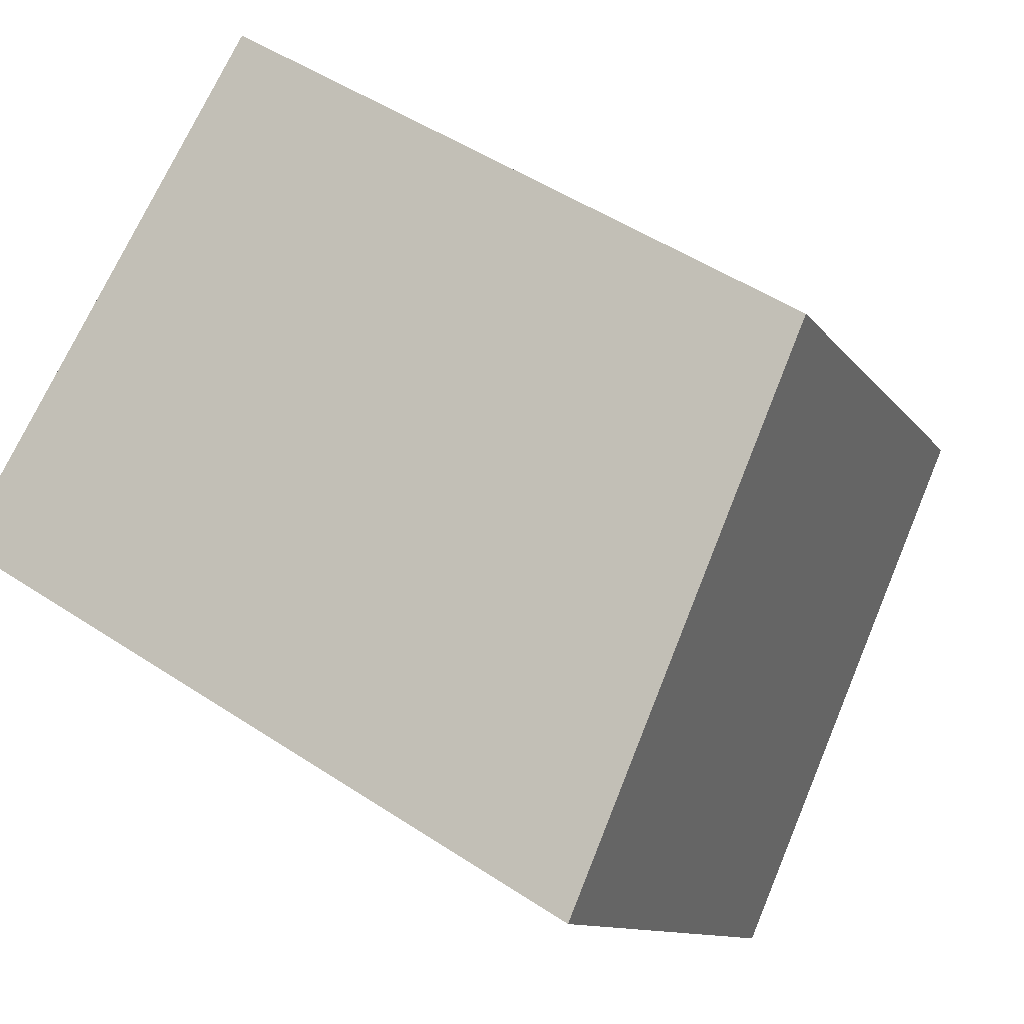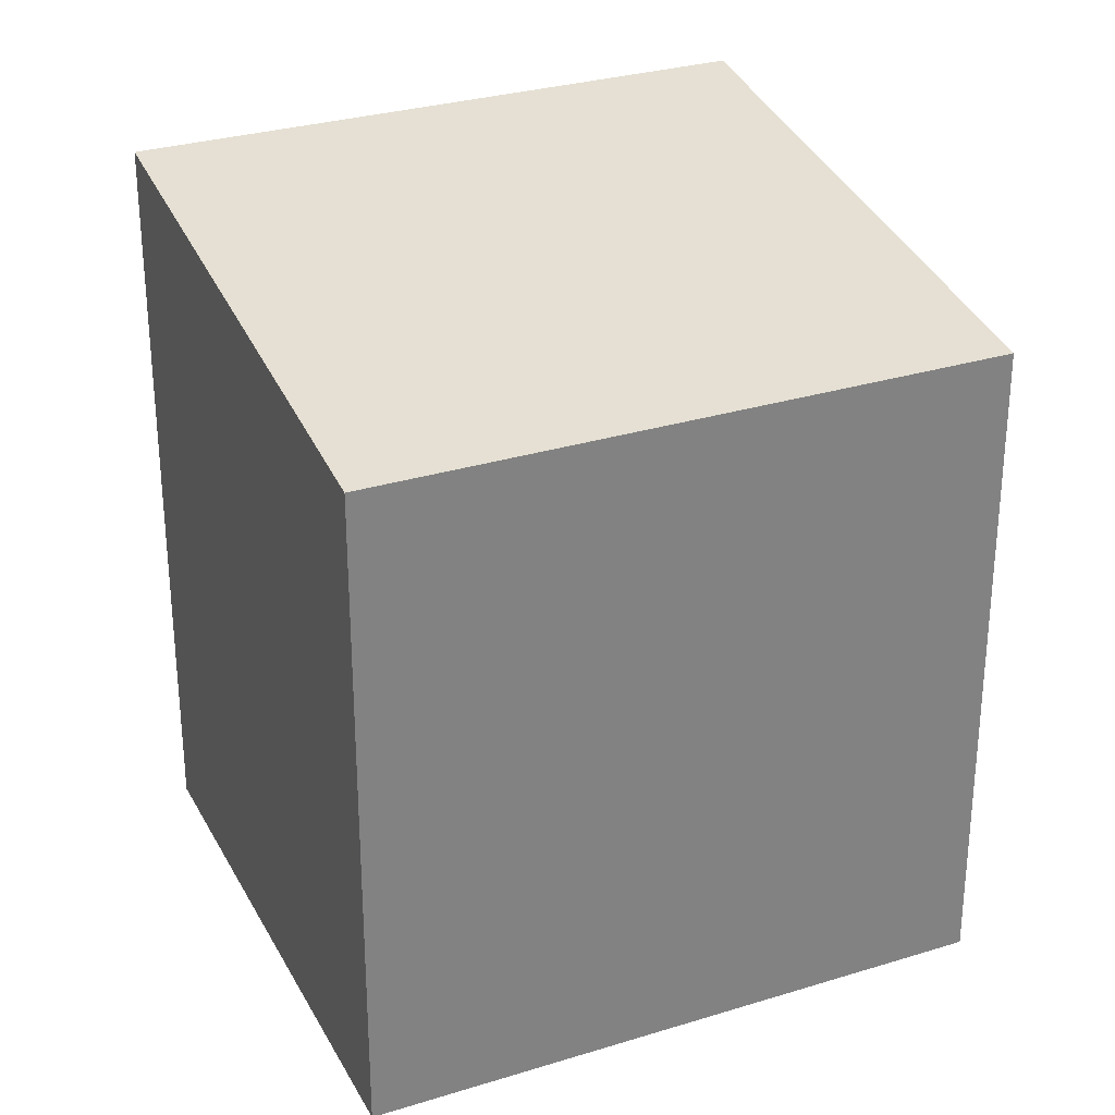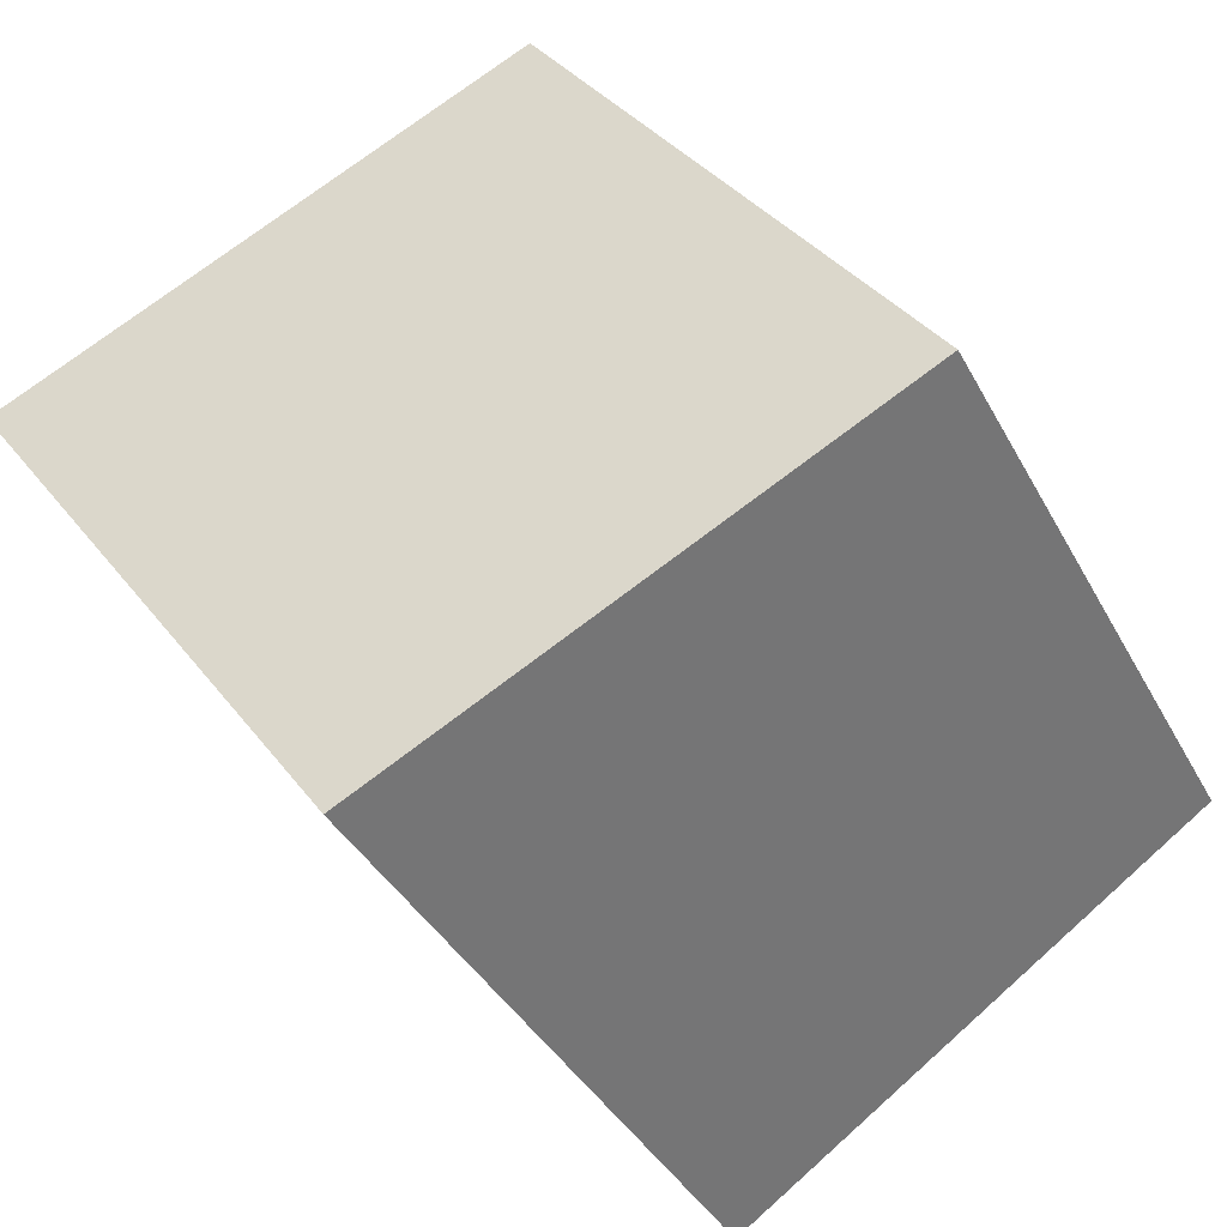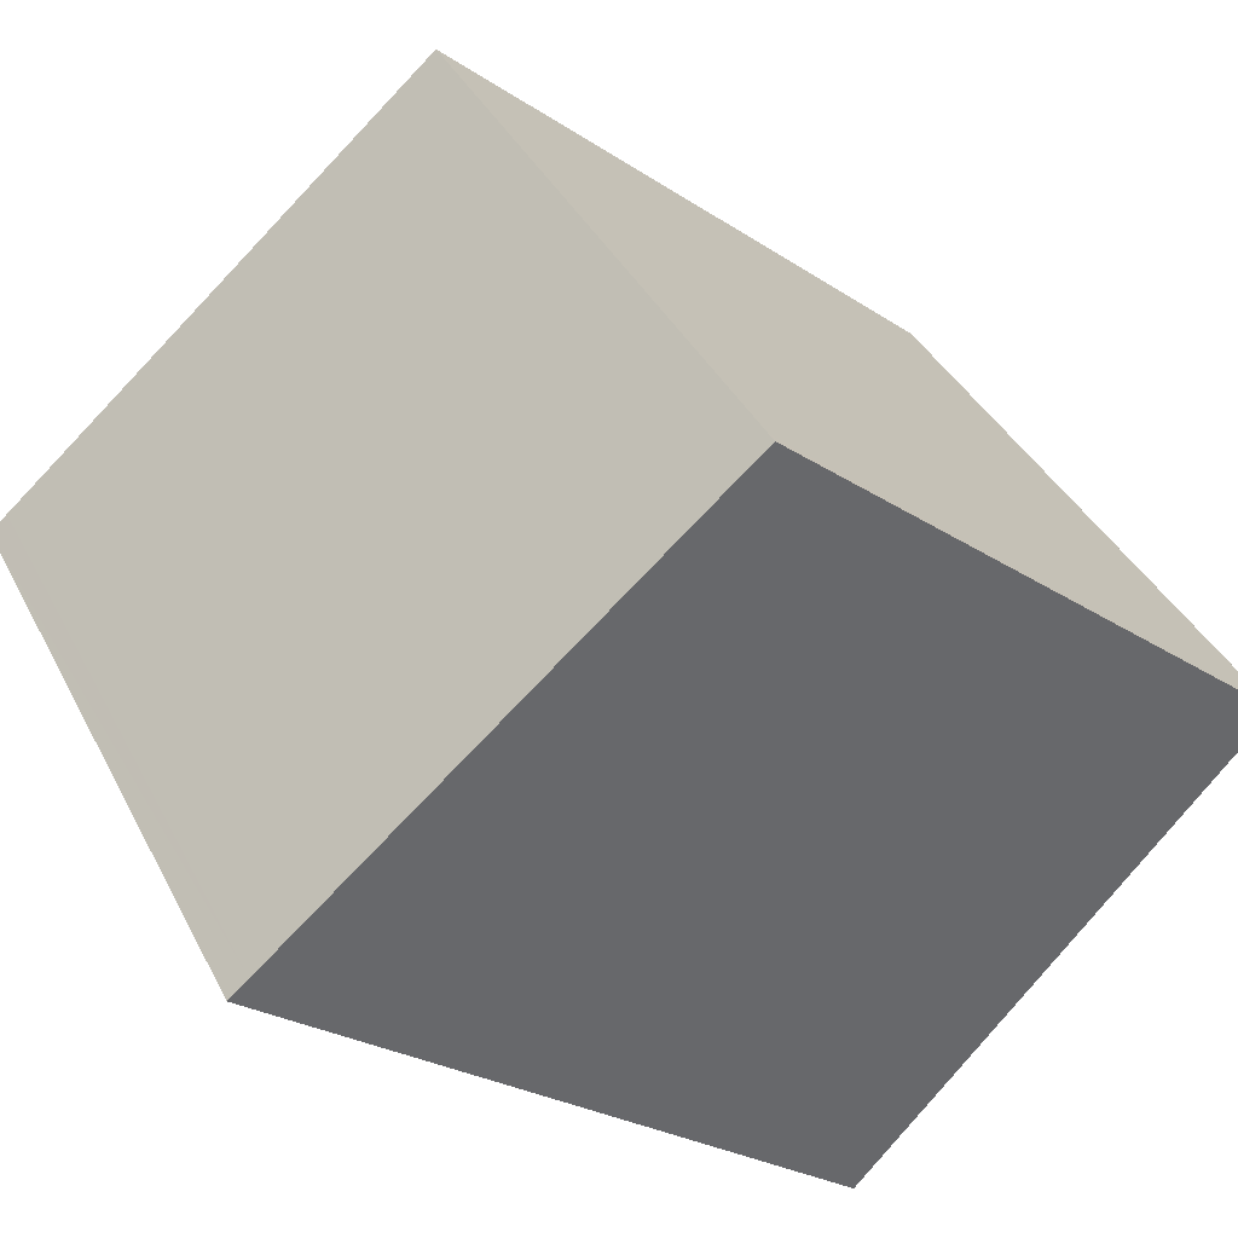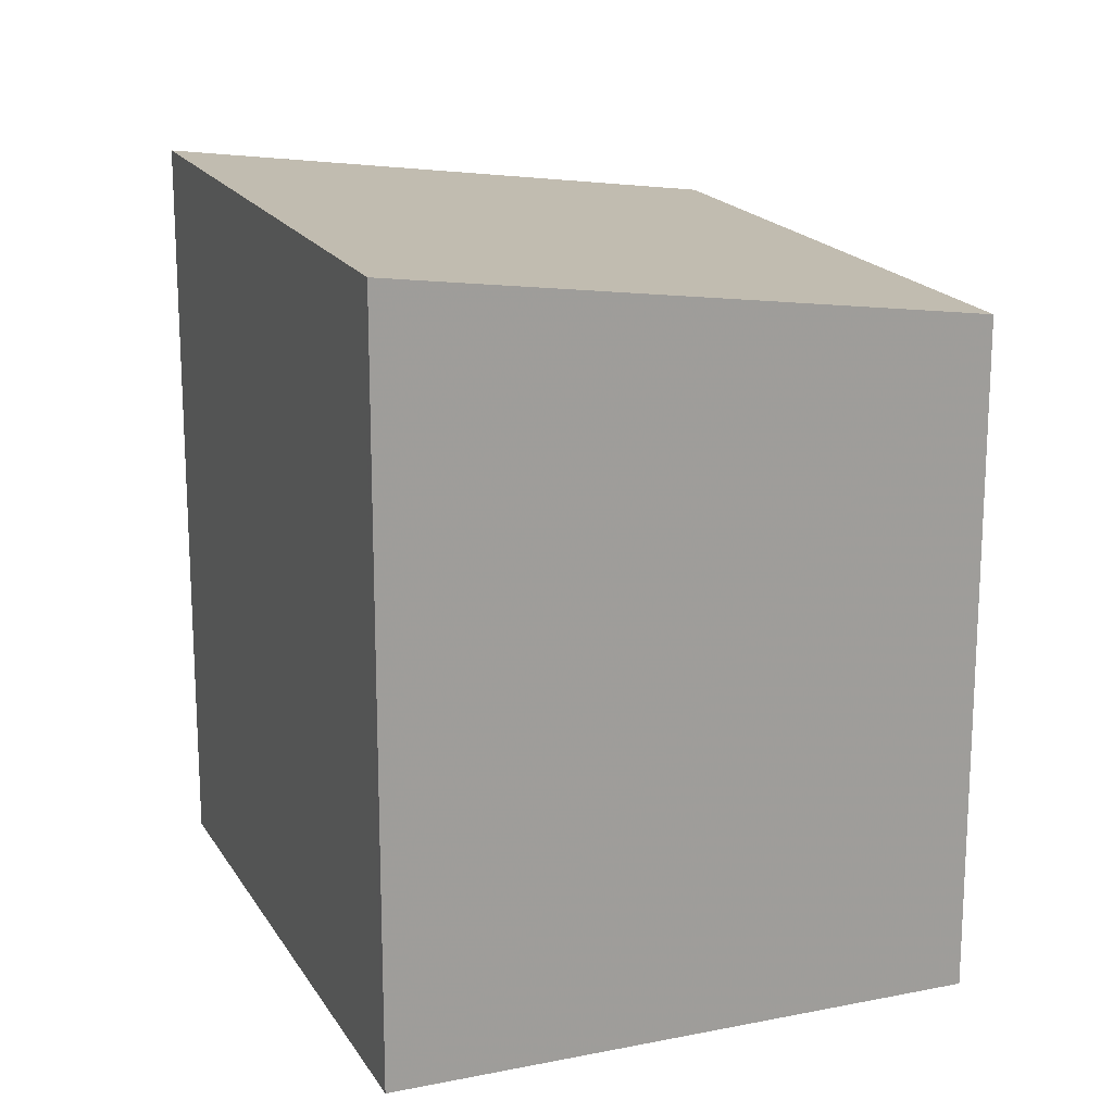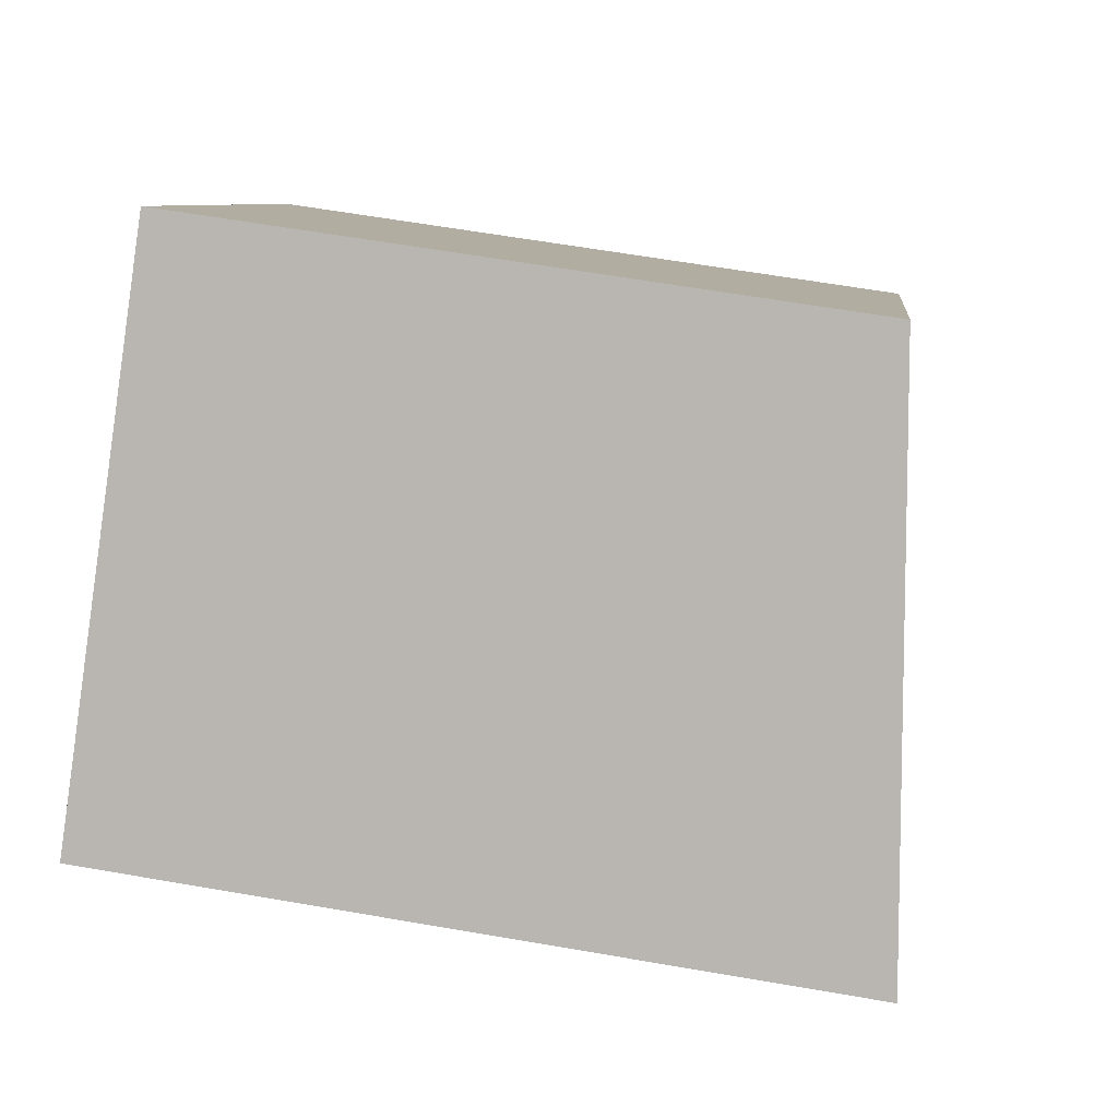
<metadata>
{"format":"obj","ext":"obj","renderer":"f3d","projection":"perspective","resolution":1024,"background":"white","views":[{"elev":49.7,"azim":-53.9,"up":"+Y"},{"elev":30.1,"azim":101.1,"up":"+Z"},{"elev":-37.8,"azim":25.2,"up":"+Y"},{"elev":-25.0,"azim":42.9,"up":"+Y"},{"elev":18.5,"azim":13.5,"up":"+Z"},{"elev":62.3,"azim":-80.0,"up":"+Y"}]}
</metadata>
<code>
v -693.8 -1460 2.997
v -691.8 -1459 2.668
v -690.3 -1461 2.676
v -692.3 -1462 3.005
v -691.8 -1459 2.668
v -693.8 -1460 2.997
v -692.3 -1462 3.005
v -690.4 -1461 2.676
v -692.2 -1462 2.991
v -693.7 -1460 2.984
v -692.2 -1462 2.992
v -693.7 -1460 2.984
v -693.7 -1460 2.984
v -693.8 -1460 2.997
v -693.8 -1460 0
v -693.7 -1460 0
v -691.8 -1459 2.668
v -691.8 -1459 2.668
v -691.8 -1459 0
v -691.8 -1459 4.441e-16
v -692.2 -1462 2.992
v -690.3 -1461 2.676
v -690.3 -1461 0
v -692.2 -1462 -4.441e-16
v -692.3 -1462 3.005
v -692.3 -1462 3.005
v -692.3 -1462 0
v -692.3 -1462 0
v -690.4 -1461 2.676
v -691.8 -1459 2.668
v -691.8 -1459 4.441e-16
v -690.4 -1461 0
v -693.8 -1460 2.997
v -693.8 -1460 2.997
v -693.8 -1460 0
v -693.8 -1460 0
v -693.8 -1460 2.997
v -692.3 -1462 3.005
v -692.3 -1462 0
v -693.8 -1460 0
v -690.3 -1461 2.676
v -690.4 -1461 2.676
v -690.4 -1461 0
v -690.3 -1461 0
v -692.3 -1462 3.005
v -692.2 -1462 2.992
v -692.2 -1462 -4.441e-16
v -692.3 -1462 0
v -691.8 -1459 2.668
v -693.7 -1460 2.984
v -693.7 -1460 0
v -691.8 -1459 0
v -693.8 -1460 0
v -691.8 -1459 0
v -690.3 -1461 0
v -692.3 -1462 0
f 12 2 5 10
f 9 8 3 11
f 10 5 8 9
f 9 7 6 10
f 11 4 7 9
f 10 6 1 12
f 14 15 16 13
f 18 19 20 17
f 22 23 24 21
f 26 27 28 25
f 30 31 32 29
f 34 35 36 33
f 38 39 40 37
f 42 43 44 41
f 46 47 48 45
f 50 51 52 49
f 54 55 56 53

</code>
